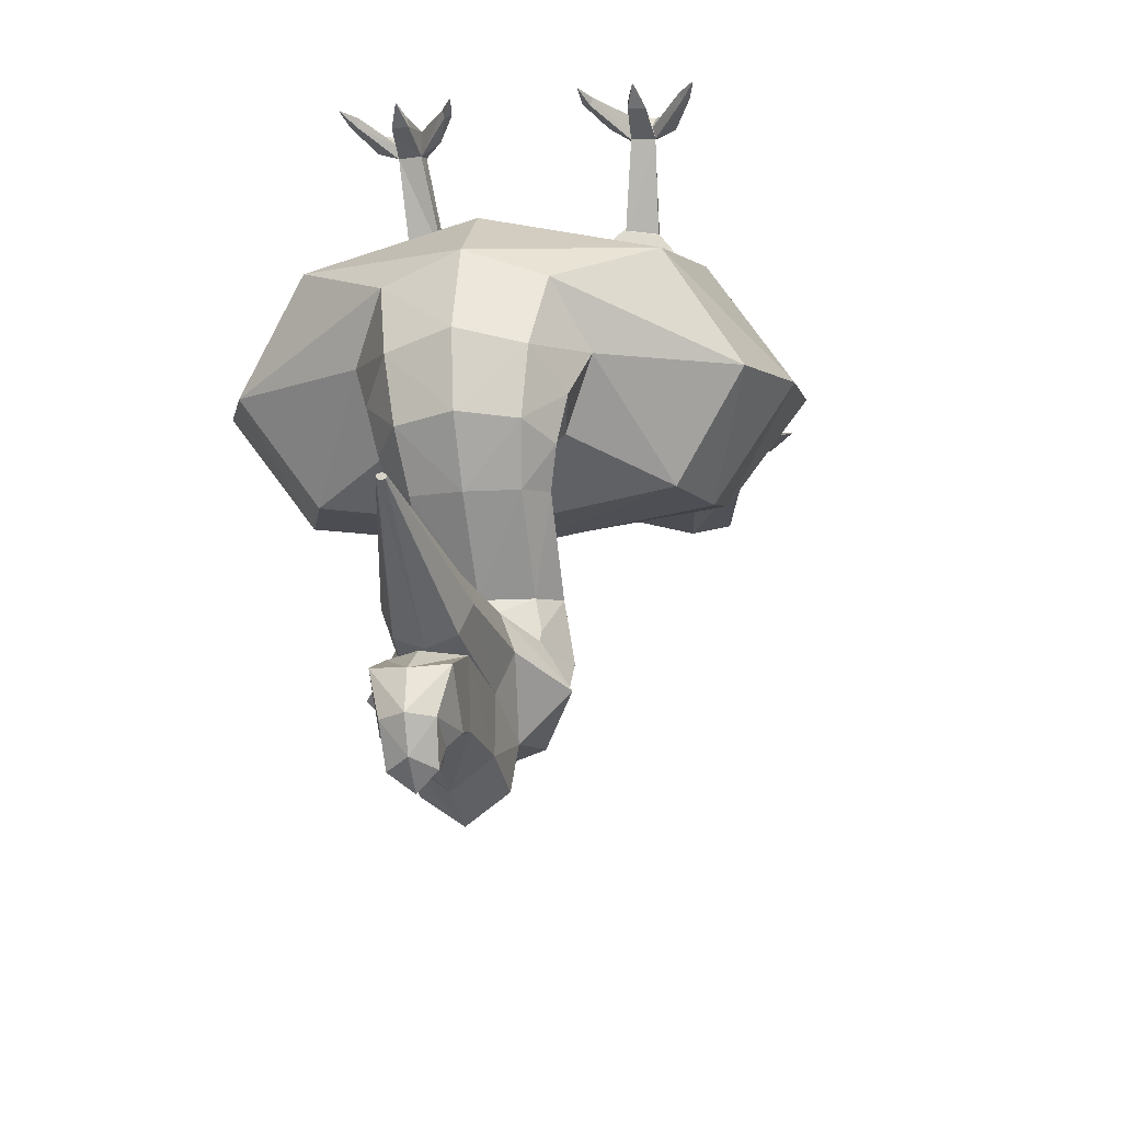
<metadata>
{"format":"obj","ext":"obj","renderer":"f3d","projection":"perspective","resolution":1024,"background":"white","views":[{"elev":-18.4,"azim":-169.4,"up":"+Z"}]}
</metadata>
<code>
o m30
v 3.1e-05 -0.4994 0.1961
v -0.09374 -0.5267 0.1963
v -0.07499 -0.5423 0.1883
v 3.1e-05 -0.5111 0.1883
v 3.1e-05 -0.3832 0.1484
v -0.08081 -0.4068 0.1486
v -0.06464 -0.4202 0.1417
v 3.1e-05 -0.3933 0.1417
v 0.0938 -0.5267 0.1963
v 0.07505 -0.5423 0.1883
v 0.08087 -0.4068 0.1486
v 0.0647 -0.4202 0.1417
v 0.07935 0.05157 0.1758
v 0.0767 0.02433 0.1154
v 0.05599 0.02603 0.1188
v 0.06468 0.05359 0.1755
v 0.07769 0.0417 0.1798
v 0.07571 0.01379 0.1186
v 0.06385 0.04288 0.179
v 0.05599 0.01473 0.1211
v 0.07813 0.05418 0.182
v 0.0657 0.05589 0.1817
v 0.07673 0.04582 0.1854
v 0.06499 0.04682 0.1846
v 0.07139 0.05199 0.1884
v 0.06609 0.01721 0.1134
v -0.05735 0.02603 0.1188
v -0.07806 0.02433 0.1154
v -0.08072 0.05157 0.1758
v -0.06604 0.05359 0.1755
v -0.07708 0.01379 0.1186
v -0.07906 0.0417 0.1798
v -0.05735 0.01473 0.1211
v -0.06521 0.04288 0.179
v -0.0795 0.05418 0.182
v -0.06706 0.05589 0.1817
v -0.07809 0.04582 0.1854
v -0.06636 0.04682 0.1846
v -0.07275 0.05199 0.1884
v -0.06746 0.01721 0.1134
v 3.1e-05 -0.09419 0.05892
v -0.0395 -0.09366 0.05293
v -0.03159 -0.1293 0.04088
v 3.1e-05 -0.1295 0.0432
v 0.03956 -0.09366 0.05293
v 0.03166 -0.1293 0.04088
v 3.4e-05 -0.06974 0.05681
v -0.05452 -0.06901 0.04855
v -0.04361 -0.1183 0.03192
v 3.4e-05 -0.1185 0.03513
v 0.05459 -0.06901 0.04855
v 0.04368 -0.1183 0.03192
v 3.6e-05 -0.06837 0.04315
v -0.03427 -0.06792 0.03795
v -0.02741 -0.09888 0.0275
v 3.6e-05 -0.09902 0.02951
v 0.03435 -0.06792 0.03795
v 0.02749 -0.09888 0.0275
v 3.9e-05 -0.07656 0.02822
v -0.03391 0.1832 -0.1874
v 3.1e-05 0.1884 -0.1776
v 3.1e-05 0.2045 -0.1766
v -0.03992 0.2035 -0.188
v -0.04797 0.1706 -0.2113
v -0.05647 0.2011 -0.2154
v -0.03391 0.1581 -0.2351
v -0.02696 0.1986 -0.2428
v 3.1e-05 0.1528 -0.245
v 3.1e-05 0.1976 -0.2542
v 3.1e-05 0.2252 -0.1685
v -0.02231 0.2276 -0.1783
v -0.03156 0.2332 -0.2021
v -0.02231 0.2388 -0.2258
v 0.03397 0.1832 -0.1874
v 0.03998 0.2035 -0.188
v 0.04803 0.1706 -0.2113
v 0.05653 0.2011 -0.2154
v 0.03397 0.1581 -0.2351
v 0.02703 0.1986 -0.2428
v 0.02237 0.2276 -0.1783
v 0.03162 0.2332 -0.2021
v 0.02237 0.2388 -0.2258
v -0.02756 0.1701 -0.1759
v 3.4e-05 0.1771 -0.1701
v -0.03899 0.1534 -0.1901
v -0.02756 0.1367 -0.2042
v 3.4e-05 0.1297 -0.21
v 0.02763 0.1701 -0.1759
v 0.03906 0.1534 -0.1901
v 0.02763 0.1367 -0.2042
v 3.6e-05 0.1495 -0.1721
v 0.07858 0.04429 0.1929
v 0.0772 0.0527 0.1824
v 0.06396 0.05716 0.1903
v 0.06363 0.04557 0.1942
v 0.07232 0.09229 0.1937
v 0.07244 0.09223 0.1933
v 0.07167 0.09233 0.1934
v 0.07174 0.09236 0.1938
v 0.09208 0.05329 0.1795
v 0.08941 0.05493 0.1907
v 0.05434 0.05823 0.1927
v 0.05164 0.05733 0.1823
v 0.07357 0.0217 0.1953
v 0.0678 0.02266 0.1953
v 0.06658 0.01924 0.1933
v 0.07431 0.01796 0.1932
v 0.0702 0.01094 0.1989
v 0.1082 0.08896 0.1927
v 0.1076 0.08896 0.1925
v 0.1074 0.08905 0.1932
v 0.108 0.08905 0.1933
v 0.0385 0.09221 0.1939
v 0.03907 0.09214 0.1937
v 0.03891 0.09209 0.1931
v 0.03834 0.09215 0.1933
v 0.09954 0.07745 0.1868
v 0.09822 0.07826 0.1923
v 0.04573 0.08093 0.1924
v 0.04439 0.08049 0.1872
v 0.103 0.07824 0.1935
v 0.1044 0.07742 0.1879
v 0.0396 0.08102 0.1883
v 0.04095 0.08146 0.1935
v 0.06744 0.08034 0.189
v 0.07548 0.07924 0.1892
v 0.07769 0.07841 0.1838
v 0.06692 0.07989 0.1835
v 0.07565 0.04054 0.1739
v 0.06629 0.04134 0.1733
v 0.07677 0.04721 0.1712
v 0.06685 0.04857 0.171
v 0.07139 0.04188 0.1677
v -0.06533 0.05716 0.1903
v -0.07856 0.0527 0.1824
v -0.07995 0.04429 0.1929
v -0.06499 0.04557 0.1942
v -0.07304 0.09233 0.1934
v -0.07381 0.09223 0.1933
v -0.07368 0.09229 0.1937
v -0.07311 0.09236 0.1938
v -0.09344 0.05329 0.1795
v -0.09078 0.05493 0.1907
v -0.05301 0.05733 0.1823
v -0.0557 0.05823 0.1927
v -0.07494 0.0217 0.1953
v -0.06917 0.02266 0.1953
v -0.06795 0.01924 0.1933
v -0.07568 0.01796 0.1932
v -0.07156 0.01094 0.1989
v -0.1088 0.08905 0.1932
v -0.109 0.08896 0.1925
v -0.1095 0.08896 0.1927
v -0.1094 0.08905 0.1933
v -0.04027 0.09209 0.1931
v -0.04043 0.09214 0.1937
v -0.03987 0.09221 0.1939
v -0.03971 0.09215 0.1933
v -0.1009 0.07745 0.1868
v -0.09958 0.07826 0.1923
v -0.04709 0.08093 0.1924
v -0.04575 0.08049 0.1872
v -0.1044 0.07824 0.1935
v -0.1057 0.07742 0.1879
v -0.04097 0.08102 0.1883
v -0.04231 0.08146 0.1935
v -0.0688 0.08034 0.189
v -0.07684 0.07924 0.1892
v -0.07906 0.07841 0.1838
v -0.06828 0.07989 0.1835
v -0.07701 0.04054 0.1739
v -0.06766 0.04134 0.1733
v -0.07813 0.04721 0.1712
v -0.06822 0.04857 0.171
v -0.07275 0.04188 0.1677
v -0.002089 0.4077 -0.1614
v 3.1e-05 0.4076 -0.1608
v 3.1e-05 0.4077 -0.1648
v -0.002967 0.4077 -0.1628
v -0.002089 0.4077 -0.1643
v 3.1e-05 0.2081 -0.2891
v -0.02453 0.209 -0.2716
v -0.0232 0.2446 -0.2614
v 3.1e-05 0.245 -0.2799
v 3.1e-05 0.2995 -0.1732
v -0.01713 0.3008 -0.1801
v -0.02424 0.3039 -0.197
v -0.01713 0.307 -0.2139
v 3.1e-05 0.2618 -0.2292
v 3.1e-05 0.3082 -0.2209
v -0.02145 0.2962 -0.262
v 3.1e-05 0.2945 -0.2689
v 3.1e-05 0.3228 -0.226
v -0.02145 0.3028 -0.224
v 3.1e-05 0.3471 -0.2421
v -0.02145 0.3398 -0.239
v -0.02145 0.3137 -0.2675
v 3.1e-05 0.3086 -0.2724
v 3.1e-05 0.352 -0.2665
v -0.01478 0.3446 -0.2675
v -0.01478 0.3219 -0.277
v 3.1e-05 0.3178 -0.2785
v 3.1e-05 0.3421 -0.2864
v -0.01344 0.3318 -0.2911
v -0.01344 0.3228 -0.2856
v 3.1e-05 0.3213 -0.2845
v 3.1e-05 0.3238 -0.3009
v 3.1e-05 0.3235 -0.3007
v 0.002151 0.4077 -0.1614
v 0.00303 0.4077 -0.1628
v 0.002151 0.4077 -0.1643
v 0.0246 0.209 -0.2716
v 0.02326 0.2446 -0.2614
v 0.01719 0.3008 -0.1801
v 0.0243 0.3039 -0.197
v 0.01719 0.307 -0.2139
v 0.02151 0.2962 -0.262
v 0.02151 0.3028 -0.224
v 0.02151 0.3398 -0.239
v 0.02151 0.3137 -0.2675
v 0.01484 0.3446 -0.2675
v 0.01484 0.3219 -0.277
v 0.0135 0.3318 -0.2911
v 0.0135 0.3228 -0.2856
v -0.04744 0.2222 0.01661
v 3.1e-05 0.2324 0.03207
v 3.1e-05 0.2545 -0.02286
v -0.03998 0.2426 -0.03093
v -0.06711 0.1973 -0.02071
v -0.05655 0.2141 -0.05043
v -0.04744 0.1725 -0.05803
v -0.03998 0.1855 -0.06992
v 3.1e-05 0.1622 -0.07349
v 3.1e-05 0.1737 -0.07799
v 3.1e-05 0.2479 -0.06887
v -0.03518 0.2374 -0.07169
v -0.04977 0.2122 -0.07851
v -0.03518 0.1869 -0.08533
v 3.1e-05 0.1764 -0.08816
v 3.1e-05 0.2225 -0.1062
v -0.03111 0.2151 -0.1045
v -0.04401 0.1975 -0.1005
v -0.03111 0.1798 -0.09649
v 3.1e-05 0.1725 -0.09483
v 3.1e-05 0.1781 -0.154
v -0.03027 0.1704 -0.1524
v -0.04283 0.1516 -0.1484
v -0.03027 0.1329 -0.1444
v 3.1e-05 0.1251 -0.1427
v 3.1e-05 0.1809 -0.1664
v -0.03391 0.1709 -0.1715
v -0.04797 0.147 -0.1838
v -0.03391 0.123 -0.1961
v 3.1e-05 0.1131 -0.2012
v 0.0475 0.2222 0.01661
v 0.04004 0.2426 -0.03093
v 0.06717 0.1973 -0.02071
v 0.05662 0.2141 -0.05043
v 0.0475 0.1725 -0.05803
v 0.04004 0.1855 -0.06992
v 0.03524 0.2374 -0.07169
v 0.04983 0.2122 -0.07851
v 0.03524 0.1869 -0.08533
v 0.03117 0.2151 -0.1045
v 0.04407 0.1975 -0.1005
v 0.03117 0.1798 -0.09649
v 0.03034 0.1704 -0.1524
v 0.04289 0.1516 -0.1484
v 0.03034 0.1329 -0.1444
v 0.03397 0.1709 -0.1715
v 0.04803 0.147 -0.1838
v 0.03397 0.123 -0.1961
v 3.4e-05 0.1941 -0.1865
v -0.02779 0.1923 -0.1954
v -0.03931 0.1879 -0.2171
v -0.02779 0.1836 -0.2387
v 3.4e-05 0.1818 -0.2477
v 0.02786 0.1923 -0.1954
v 0.03938 0.1879 -0.2171
v 0.02786 0.1836 -0.2387
v 3.6e-05 0.2 -0.1887
v -0.0197 0.2009 -0.1951
v -0.02787 0.2032 -0.2106
v -0.0197 0.2054 -0.2261
v 3.6e-05 0.2063 -0.2325
v 0.01977 0.2009 -0.1951
v 0.02794 0.2032 -0.2106
v 0.01977 0.2054 -0.2261
v 3.9e-05 0.2194 -0.2062
v -0.04274 0.181 0.02875
v 3.4e-05 0.1868 0.04446
v -0.06045 0.1671 -0.009165
v -0.04274 0.1531 -0.04708
v 3.4e-05 0.1474 -0.06279
v 0.0428 0.181 0.02875
v 0.06052 0.1671 -0.009165
v 0.0428 0.1531 -0.04708
v 3.6e-05 0.1371 -0.009054
v 3.1e-05 0.02342 -0.06807
v -0.1178 0.02506 -0.05412
v -0.1182 0.08603 -0.07455
v 3.1e-05 0.08209 -0.091
v -0.1665 0.02901 0.008184
v -0.1672 0.09555 -0.006209
v -0.1178 0.03296 0.05638
v -0.1182 0.1051 0.06587
v 3.1e-05 0.0346 0.09711
v 3.1e-05 0.109 0.09126
v 3.1e-05 -0.1579 0.01395
v -0.06046 -0.2232 0.02274
v -0.08552 -0.223 0.0191
v -0.06046 -0.2228 0.01545
v 3.1e-05 -0.1584 0.02425
v 3.1e-05 -0.02905 -0.03782
v -0.1048 -0.0298 -0.03019
v -0.1482 -0.03161 0.01685
v -0.1048 -0.03343 0.04979
v 3.1e-05 -0.03418 0.0842
v -0.09357 -0.07772 0.05704
v 3.1e-05 -0.07871 0.05944
v -0.1323 -0.07534 0.02976
v -0.09357 -0.07295 0.002478
v 3.1e-05 -0.07196 -0.008823
v -0.1049 -0.1443 0.02373
v -0.0742 -0.1451 0.0343
v -0.0742 -0.1436 0.01315
v 3.1e-05 -0.1433 0.008772
v 3.1e-05 -0.1454 0.02977
v 3.1e-05 -0.1116 0.04829
v -0.1034 0.1324 -0.0783
v 3.1e-05 0.1227 -0.09171
v -0.1463 0.1558 -0.01731
v -0.1034 0.1793 0.04742
v 3.1e-05 0.189 0.06976
v -0.08612 0.02784 0.113
v -0.04967 0.03082 0.119
v -0.08439 0.009289 0.1186
v -0.04967 0.01093 0.1232
v 0.1178 0.02506 -0.05412
v 0.1183 0.08603 -0.07455
v 0.1666 0.02901 0.008184
v 0.1673 0.09555 -0.006209
v 0.1178 0.03296 0.05638
v 0.1183 0.1051 0.06587
v 0.06053 -0.2232 0.02274
v 0.08559 -0.223 0.0191
v 0.06053 -0.2228 0.01545
v 0.1049 -0.0298 -0.03019
v 0.1483 -0.03161 0.01685
v 0.1049 -0.03343 0.04979
v 0.09363 -0.07772 0.05704
v 0.1324 -0.07534 0.02976
v 0.09363 -0.07295 0.002478
v 0.105 -0.1443 0.02373
v 0.07426 -0.1451 0.0343
v 0.07426 -0.1436 0.01315
v 0.1035 0.1324 -0.0783
v 0.1464 0.1558 -0.01731
v 0.1035 0.1793 0.04742
v 0.08573 0.02764 0.1132
v 0.05017 0.03055 0.119
v 0.08403 0.009545 0.1186
v 0.05017 0.01114 0.1231
v -0.07898 0.02801 0.1225
v -0.05647 0.02985 0.1262
v -0.07791 0.01656 0.126
v -0.05647 0.01757 0.1288
v -0.0678 0.02472 0.1336
v 3.4e-05 0.2408 -0.003559
v -0.03386 0.2318 -0.01331
v -0.04789 0.2101 -0.03685
v -0.03386 0.1884 -0.06039
v 3.4e-05 0.1795 -0.07014
v 0.03392 0.2318 -0.01331
v 0.04796 0.2101 -0.03685
v 0.03392 0.1884 -0.06039
v 3.6e-05 0.2362 -0.0531
v -0.019 0.2294 -0.05611
v -0.02689 0.213 -0.06338
v -0.019 0.1965 -0.07066
v 3.6e-05 0.1897 -0.07367
v 0.01908 0.2294 -0.05611
v 0.02696 0.213 -0.06338
v 0.01908 0.1965 -0.07066
v 3.9e-05 0.2104 -0.08142
v 0.05804 0.02925 0.127
v 0.07747 0.02766 0.1238
v 0.07655 0.01777 0.1268
v 0.05804 0.01865 0.1292
v 0.06753 0.02496 0.1352
f 1 2 3
f 3 4 1
f 5 6 2
f 2 1 5
f 6 7 3
f 3 2 6
f 7 8 4
f 4 3 7
f 9 1 10
f 4 10 1
f 11 5 9
f 1 9 5
f 12 11 10
f 9 10 11
f 8 12 4
f 10 4 12
f 13 14 15
f 15 16 13
f 17 18 14
f 14 13 17
f 19 20 18
f 18 17 19
f 16 15 20
f 20 19 16
f 21 13 16
f 16 22 21
f 23 17 13
f 13 21 23
f 24 19 17
f 17 23 24
f 22 16 19
f 19 24 22
f 25 21 22
f 25 23 21
f 25 24 23
f 25 22 24
f 26 15 14
f 26 14 18
f 26 18 20
f 26 20 15
f 27 28 29
f 29 30 27
f 28 31 32
f 32 29 28
f 31 33 34
f 34 32 31
f 33 27 30
f 30 34 33
f 30 29 35
f 35 36 30
f 29 32 37
f 37 35 29
f 32 34 38
f 38 37 32
f 34 30 36
f 36 38 34
f 36 35 39
f 35 37 39
f 37 38 39
f 38 36 39
f 28 27 40
f 31 28 40
f 33 31 40
f 27 33 40
f 41 42 6
f 6 5 41
f 43 7 6
f 6 42 43
f 8 7 43
f 43 44 8
f 45 41 11
f 5 11 41
f 12 46 11
f 45 11 46
f 12 8 46
f 44 46 8
f 42 41 47
f 47 48 42
f 43 42 48
f 48 49 43
f 44 43 49
f 49 50 44
f 41 45 51
f 51 47 41
f 45 46 52
f 52 51 45
f 46 44 50
f 50 52 46
f 48 47 53
f 53 54 48
f 49 48 54
f 54 55 49
f 50 49 55
f 55 56 50
f 47 51 57
f 57 53 47
f 51 52 58
f 58 57 51
f 52 50 56
f 56 58 52
f 54 53 59
f 55 54 59
f 56 55 59
f 53 57 59
f 57 58 59
f 58 56 59
f 60 61 62
f 62 63 60
f 64 60 63
f 63 65 64
f 66 64 65
f 65 67 66
f 68 66 67
f 67 69 68
f 63 62 70
f 70 71 63
f 65 63 71
f 71 72 65
f 67 65 72
f 72 73 67
f 61 74 62
f 75 62 74
f 74 76 75
f 77 75 76
f 76 78 77
f 79 77 78
f 78 68 79
f 69 79 68
f 62 75 70
f 80 70 75
f 75 77 80
f 81 80 77
f 77 79 81
f 82 81 79
f 61 60 83
f 83 84 61
f 60 64 85
f 85 83 60
f 64 66 86
f 86 85 64
f 66 68 87
f 87 86 66
f 74 61 84
f 84 88 74
f 76 74 88
f 88 89 76
f 78 76 89
f 89 90 78
f 68 78 90
f 90 87 68
f 84 83 91
f 83 85 91
f 85 86 91
f 86 87 91
f 88 84 91
f 89 88 91
f 90 89 91
f 87 90 91
f 92 93 94
f 94 95 92
f 96 97 98
f 98 99 96
f 92 17 100
f 100 101 92
f 102 103 19
f 19 95 102
f 104 92 95
f 95 105 104
f 106 19 17
f 17 107 106
f 107 17 92
f 92 104 107
f 105 95 19
f 19 106 105
f 108 106 107
f 108 105 106
f 108 104 105
f 108 107 104
f 101 93 92
f 94 102 95
f 13 100 17
f 103 16 19
f 109 110 111
f 111 112 109
f 113 114 115
f 115 116 113
f 117 13 93
f 93 118 117
f 119 94 16
f 16 120 119
f 121 101 100
f 100 122 121
f 123 103 102
f 102 124 123
f 118 93 101
f 101 121 118
f 124 102 94
f 94 119 124
f 122 100 13
f 13 117 122
f 120 16 103
f 103 123 120
f 110 117 118
f 118 111 110
f 109 122 117
f 117 110 109
f 112 121 122
f 122 109 112
f 111 118 121
f 121 112 111
f 114 119 120
f 120 115 114
f 113 124 119
f 119 114 113
f 116 123 124
f 124 113 116
f 115 120 123
f 123 116 115
f 125 94 93
f 93 126 125
f 127 13 16
f 16 128 127
f 126 93 13
f 13 127 126
f 128 16 94
f 94 125 128
f 97 127 128
f 128 98 97
f 96 126 127
f 127 97 96
f 99 125 126
f 126 96 99
f 98 128 125
f 125 99 98
f 129 17 19
f 19 130 129
f 131 13 17
f 17 129 131
f 130 19 16
f 16 132 130
f 132 16 13
f 13 131 132
f 133 129 130
f 133 131 129
f 133 130 132
f 133 132 131
f 134 135 136
f 136 137 134
f 138 139 140
f 140 141 138
f 142 32 136
f 136 143 142
f 34 144 145
f 145 137 34
f 137 136 146
f 146 147 137
f 32 34 148
f 148 149 32
f 136 32 149
f 149 146 136
f 34 137 147
f 147 148 34
f 149 148 150
f 148 147 150
f 147 146 150
f 146 149 150
f 136 135 143
f 137 145 134
f 32 142 29
f 34 30 144
f 151 152 153
f 153 154 151
f 155 156 157
f 157 158 155
f 135 29 159
f 159 160 135
f 30 134 161
f 161 162 30
f 142 143 163
f 163 164 142
f 145 144 165
f 165 166 145
f 143 135 160
f 160 163 143
f 134 145 166
f 166 161 134
f 29 142 164
f 164 159 29
f 144 30 162
f 162 165 144
f 160 159 152
f 152 151 160
f 159 164 153
f 153 152 159
f 164 163 154
f 154 153 164
f 163 160 151
f 151 154 163
f 162 161 156
f 156 155 162
f 161 166 157
f 157 156 161
f 166 165 158
f 158 157 166
f 165 162 155
f 155 158 165
f 135 134 167
f 167 168 135
f 30 29 169
f 169 170 30
f 29 135 168
f 168 169 29
f 134 30 170
f 170 167 134
f 170 169 139
f 139 138 170
f 169 168 140
f 140 139 169
f 168 167 141
f 141 140 168
f 167 170 138
f 138 141 167
f 34 32 171
f 171 172 34
f 32 29 173
f 173 171 32
f 30 34 172
f 172 174 30
f 29 30 174
f 174 173 29
f 172 171 175
f 171 173 175
f 174 172 175
f 173 174 175
f 177 178 176
f 178 180 176
f 180 179 176
f 181 182 183
f 183 184 181
f 71 70 185
f 185 186 71
f 72 71 186
f 186 187 72
f 73 72 187
f 187 188 73
f 189 73 188
f 188 190 189
f 186 185 177
f 177 176 186
f 187 186 176
f 176 179 187
f 188 187 179
f 179 180 188
f 190 188 180
f 180 178 190
f 69 67 182
f 182 181 69
f 67 73 183
f 183 182 67
f 184 183 191
f 191 192 184
f 73 189 193
f 193 194 73
f 183 73 194
f 194 191 183
f 194 193 195
f 195 196 194
f 192 191 197
f 197 198 192
f 191 194 196
f 196 197 191
f 196 195 199
f 199 200 196
f 198 197 201
f 201 202 198
f 197 196 200
f 200 201 197
f 200 199 203
f 203 204 200
f 202 201 205
f 205 206 202
f 201 200 204
f 204 205 201
f 204 203 207
f 205 204 207
f 207 208 205
f 177 209 178
f 209 211 178
f 210 211 209
f 212 181 213
f 184 213 181
f 70 80 185
f 214 185 80
f 80 81 214
f 215 214 81
f 81 82 215
f 216 215 82
f 82 189 216
f 190 216 189
f 185 214 177
f 209 177 214
f 214 215 209
f 210 209 215
f 215 216 210
f 211 210 216
f 216 190 211
f 178 211 190
f 79 69 212
f 181 212 69
f 82 79 213
f 212 213 79
f 213 184 217
f 192 217 184
f 189 82 193
f 218 193 82
f 82 213 218
f 217 218 213
f 193 218 195
f 219 195 218
f 217 192 220
f 198 220 192
f 218 217 219
f 220 219 217
f 195 219 199
f 221 199 219
f 220 198 222
f 202 222 198
f 219 220 221
f 222 221 220
f 199 221 203
f 223 203 221
f 222 202 224
f 206 224 202
f 221 222 223
f 224 223 222
f 203 223 207
f 223 224 207
f 208 207 224
f 225 226 227
f 227 228 225
f 229 225 228
f 228 230 229
f 231 229 230
f 230 232 231
f 233 231 232
f 232 234 233
f 228 227 235
f 235 236 228
f 230 228 236
f 236 237 230
f 232 230 237
f 237 238 232
f 234 232 238
f 238 239 234
f 236 235 240
f 240 241 236
f 237 236 241
f 241 242 237
f 238 237 242
f 242 243 238
f 239 238 243
f 243 244 239
f 241 240 245
f 245 246 241
f 242 241 246
f 246 247 242
f 243 242 247
f 247 248 243
f 244 243 248
f 248 249 244
f 246 245 250
f 250 251 246
f 247 246 251
f 251 252 247
f 248 247 252
f 252 253 248
f 249 248 253
f 253 254 249
f 251 250 61
f 61 60 251
f 252 251 60
f 60 64 252
f 253 252 64
f 64 66 253
f 254 253 66
f 66 68 254
f 226 255 227
f 256 227 255
f 255 257 256
f 258 256 257
f 257 259 258
f 260 258 259
f 259 233 260
f 234 260 233
f 227 256 235
f 261 235 256
f 256 258 261
f 262 261 258
f 258 260 262
f 263 262 260
f 260 234 263
f 239 263 234
f 235 261 240
f 264 240 261
f 261 262 264
f 265 264 262
f 262 263 265
f 266 265 263
f 263 239 266
f 244 266 239
f 240 264 245
f 267 245 264
f 264 265 267
f 268 267 265
f 265 266 268
f 269 268 266
f 266 244 269
f 249 269 244
f 245 267 250
f 270 250 267
f 267 268 270
f 271 270 268
f 268 269 271
f 272 271 269
f 269 249 272
f 254 272 249
f 250 270 61
f 74 61 270
f 270 271 74
f 76 74 271
f 271 272 76
f 78 76 272
f 272 254 78
f 68 78 254
f 60 61 273
f 273 274 60
f 64 60 274
f 274 275 64
f 66 64 275
f 275 276 66
f 68 66 276
f 276 277 68
f 61 74 278
f 278 273 61
f 74 76 279
f 279 278 74
f 76 78 280
f 280 279 76
f 78 68 277
f 277 280 78
f 274 273 281
f 281 282 274
f 275 274 282
f 282 283 275
f 276 275 283
f 283 284 276
f 277 276 284
f 284 285 277
f 273 278 286
f 286 281 273
f 278 279 287
f 287 286 278
f 279 280 288
f 288 287 279
f 280 277 285
f 285 288 280
f 282 281 289
f 283 282 289
f 284 283 289
f 285 284 289
f 281 286 289
f 286 287 289
f 287 288 289
f 288 285 289
f 226 225 290
f 290 291 226
f 225 229 292
f 292 290 225
f 229 231 293
f 293 292 229
f 231 233 294
f 294 293 231
f 255 226 291
f 291 295 255
f 257 255 295
f 295 296 257
f 259 257 296
f 296 297 259
f 233 259 297
f 297 294 233
f 291 290 298
f 290 292 298
f 292 293 298
f 293 294 298
f 295 291 298
f 296 295 298
f 297 296 298
f 294 297 298
f 299 300 301
f 299 301 302
f 300 303 304
f 300 304 301
f 303 305 306
f 303 306 304
f 305 307 308
f 305 308 306
f 309 310 311
f 309 311 312
f 313 310 309
f 300 299 314
f 314 315 300
f 303 300 315
f 315 316 303
f 305 303 316
f 316 317 305
f 318 317 319
f 319 320 318
f 317 316 321
f 321 319 317
f 316 315 322
f 322 321 316
f 315 314 323
f 323 322 315
f 319 321 324
f 324 325 319
f 321 322 326
f 326 324 321
f 322 323 327
f 327 326 322
f 328 325 310
f 310 313 328
f 325 324 311
f 311 310 325
f 324 326 312
f 312 311 324
f 327 309 312
f 312 326 327
f 320 319 329
f 319 325 329
f 325 328 329
f 302 301 330
f 330 331 302
f 301 304 332
f 332 330 301
f 304 306 333
f 333 332 304
f 306 308 334
f 334 333 306
f 333 334 226
f 226 225 333
f 332 333 225
f 225 229 332
f 330 332 229
f 229 231 330
f 331 330 231
f 231 233 331
f 307 305 335
f 335 336 307
f 305 317 337
f 337 335 305
f 317 318 338
f 338 337 317
f 318 307 336
f 336 338 318
f 339 299 340
f 340 299 302
f 341 339 342
f 342 339 340
f 343 341 344
f 344 341 342
f 307 343 308
f 308 343 344
f 345 309 346
f 346 309 347
f 345 313 309
f 299 339 314
f 348 314 339
f 339 341 348
f 349 348 341
f 341 343 349
f 350 349 343
f 350 318 351
f 320 351 318
f 349 350 352
f 351 352 350
f 348 349 353
f 352 353 349
f 314 348 323
f 353 323 348
f 352 351 354
f 355 354 351
f 353 352 356
f 354 356 352
f 323 353 327
f 356 327 353
f 355 328 345
f 313 345 328
f 354 355 346
f 345 346 355
f 356 354 347
f 346 347 354
f 309 327 347
f 356 347 327
f 351 320 329
f 355 351 329
f 328 355 329
f 340 302 357
f 331 357 302
f 342 340 358
f 357 358 340
f 344 342 359
f 358 359 342
f 308 344 334
f 359 334 344
f 334 359 226
f 255 226 359
f 359 358 255
f 257 255 358
f 358 357 257
f 259 257 357
f 357 331 259
f 233 259 331
f 343 307 360
f 361 360 307
f 350 343 362
f 360 362 343
f 318 350 363
f 362 363 350
f 307 318 361
f 363 361 318
f 336 335 364
f 364 365 336
f 335 337 366
f 366 364 335
f 337 338 367
f 367 366 337
f 338 336 365
f 365 367 338
f 365 364 368
f 364 366 368
f 366 367 368
f 367 365 368
f 225 226 369
f 369 370 225
f 229 225 370
f 370 371 229
f 231 229 371
f 371 372 231
f 233 231 372
f 372 373 233
f 226 255 374
f 374 369 226
f 255 257 375
f 375 374 255
f 257 259 376
f 376 375 257
f 259 233 373
f 373 376 259
f 370 369 377
f 377 378 370
f 371 370 378
f 378 379 371
f 372 371 379
f 379 380 372
f 373 372 380
f 380 381 373
f 369 374 382
f 382 377 369
f 374 375 383
f 383 382 374
f 375 376 384
f 384 383 375
f 376 373 381
f 381 384 376
f 378 377 385
f 379 378 385
f 380 379 385
f 381 380 385
f 377 382 385
f 382 383 385
f 383 384 385
f 384 381 385
f 360 361 386
f 386 387 360
f 362 360 387
f 387 388 362
f 363 362 388
f 388 389 363
f 361 363 389
f 389 386 361
f 387 386 390
f 388 387 390
f 389 388 390
f 386 389 390

</code>
